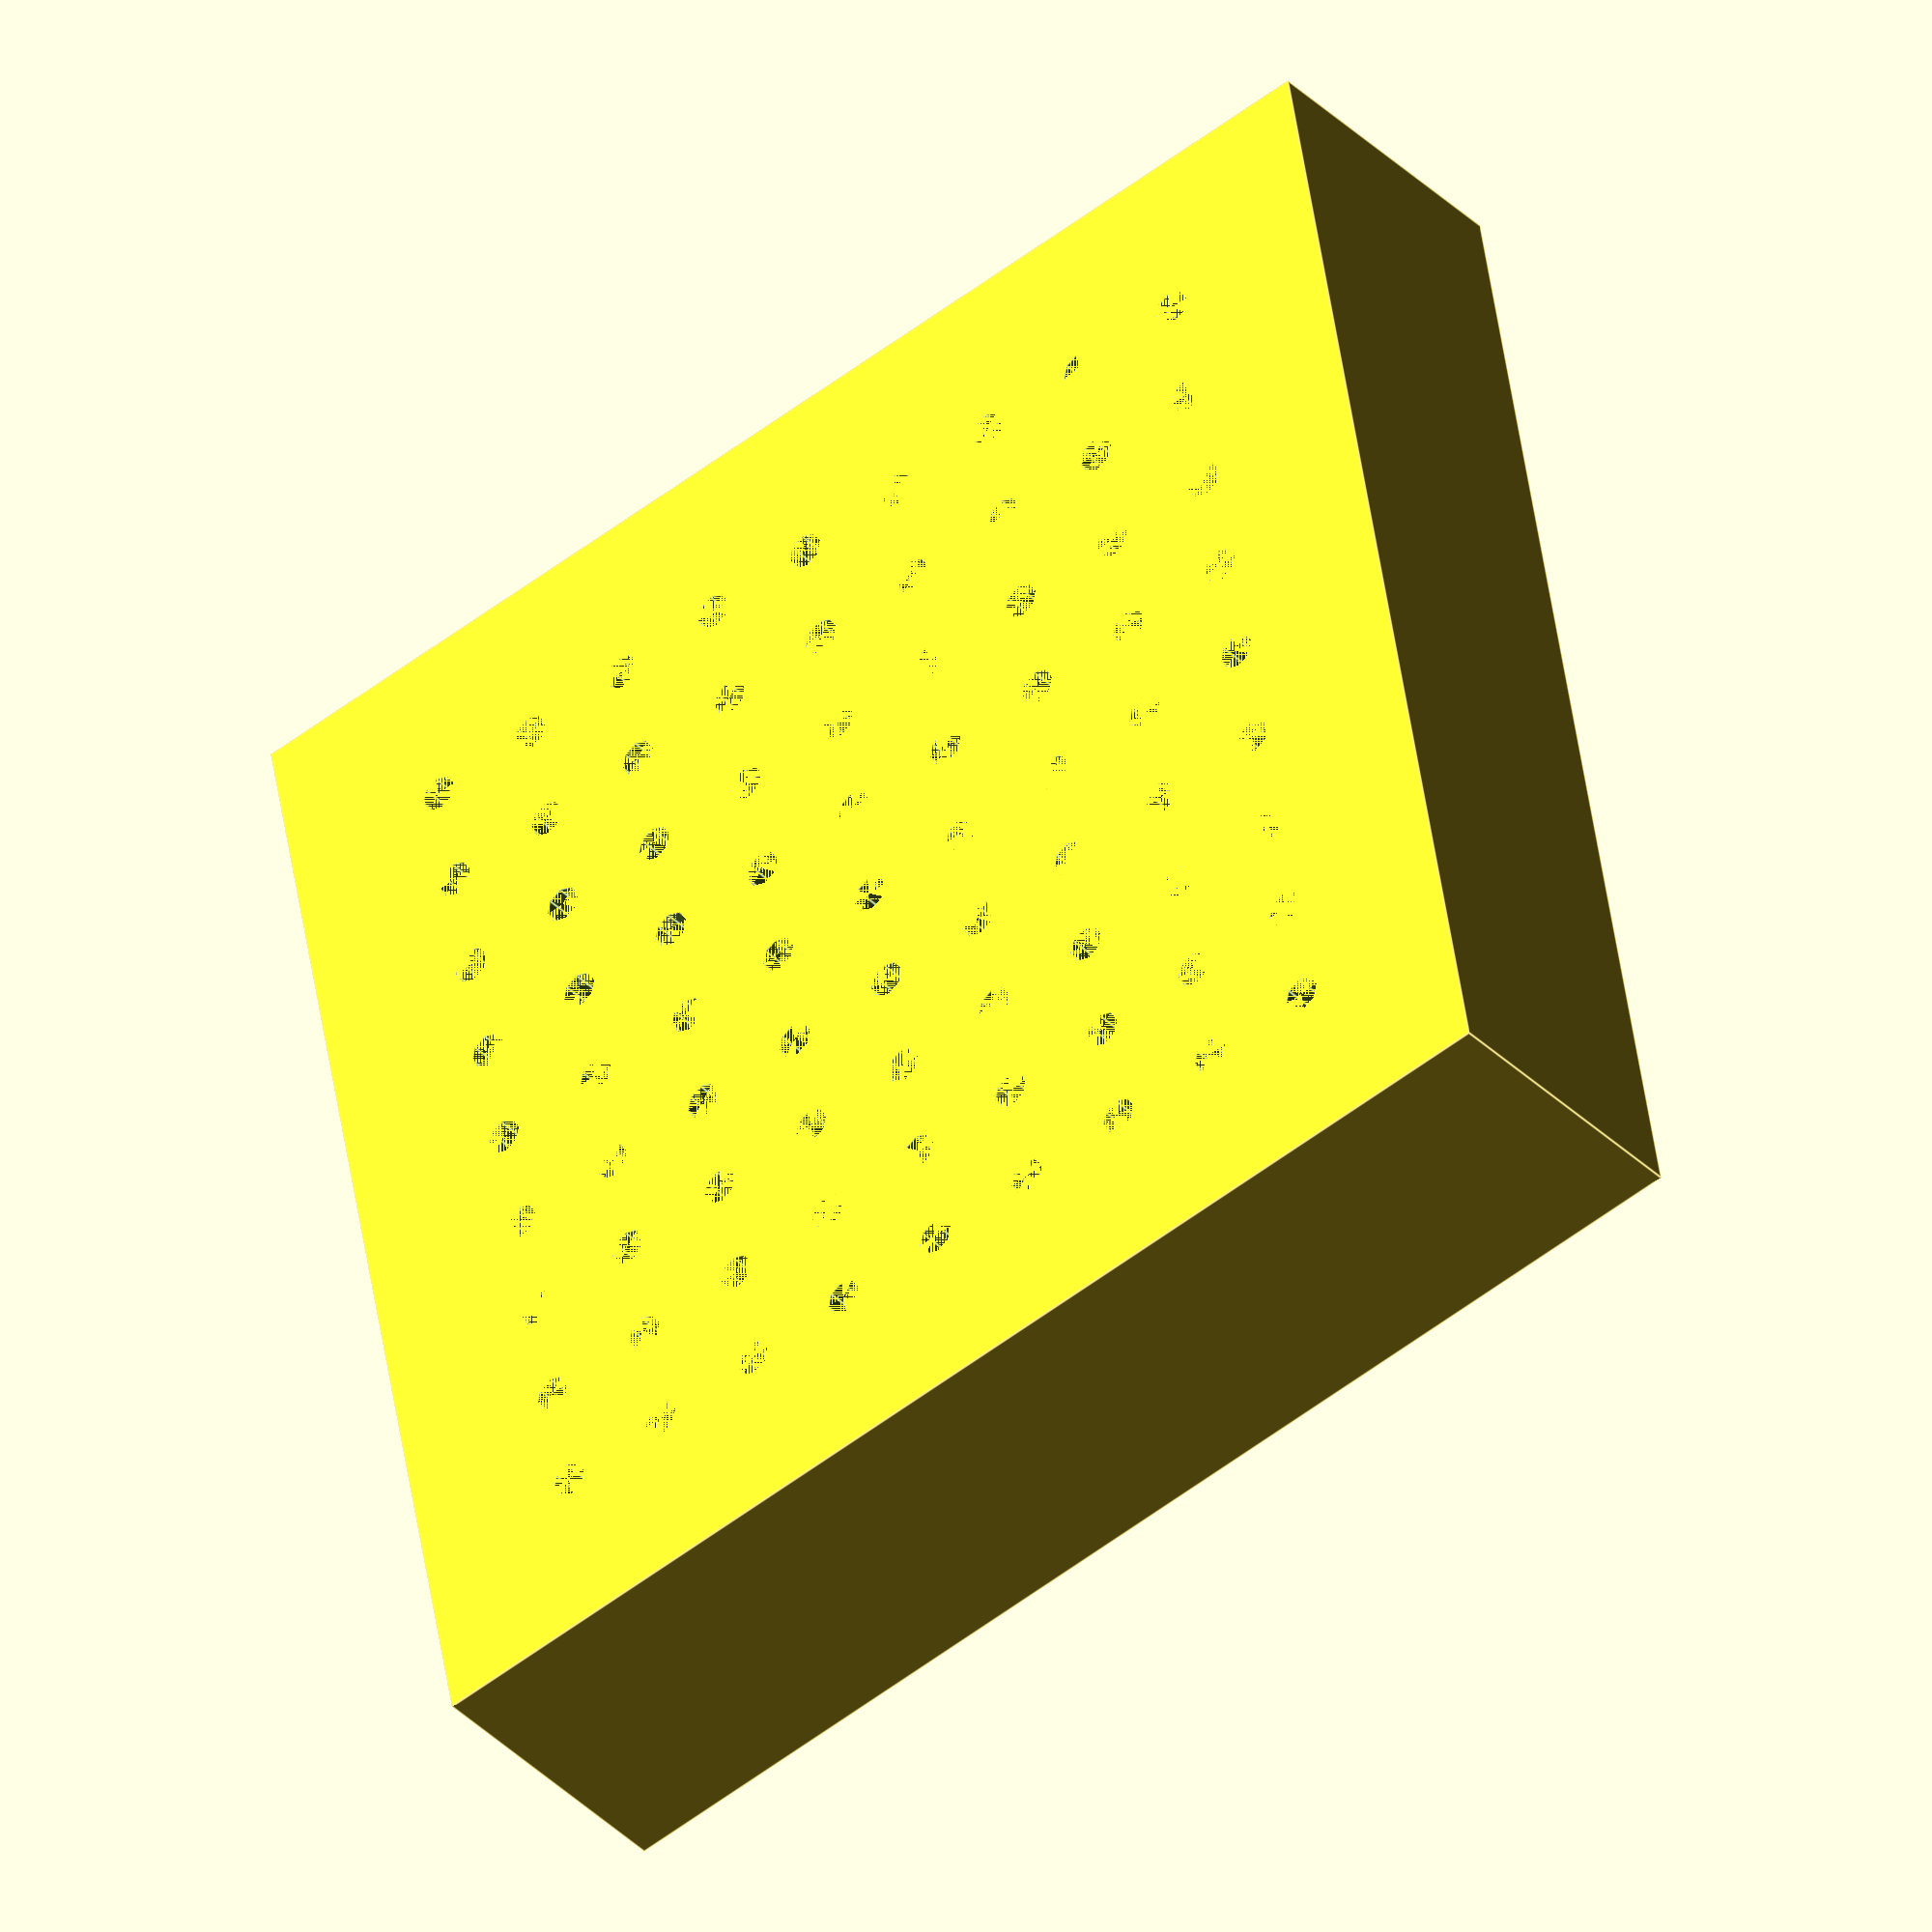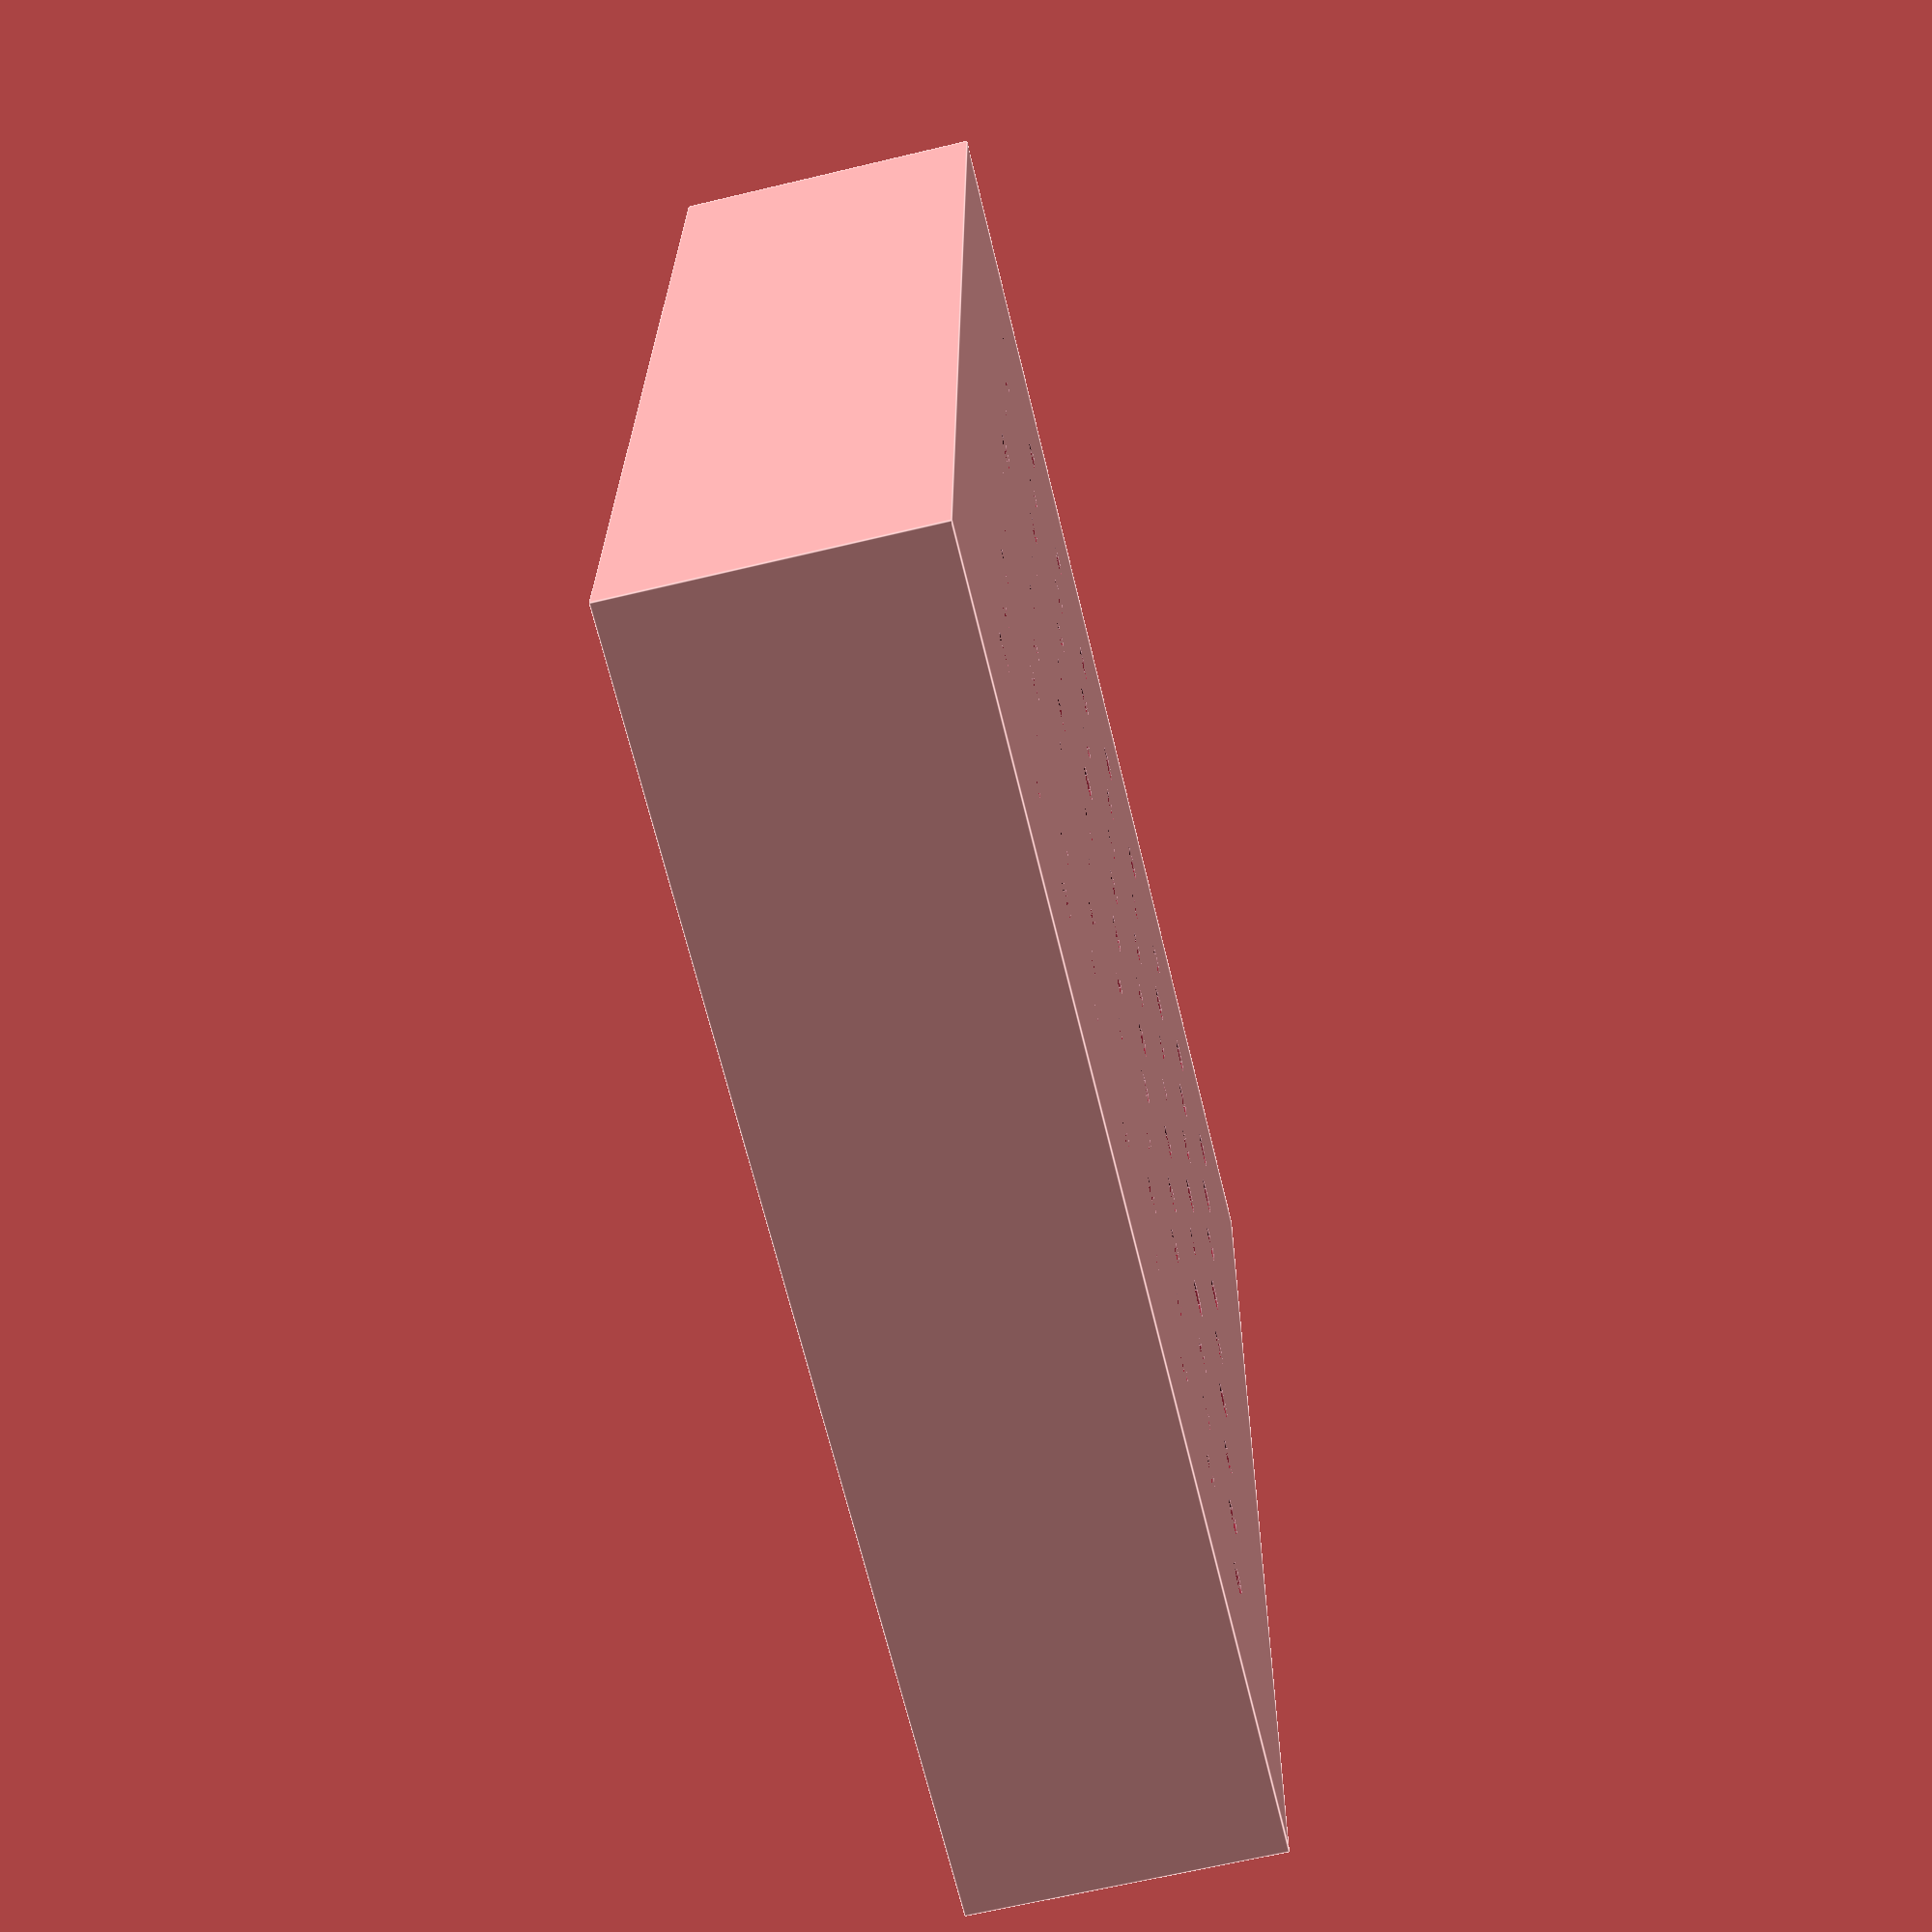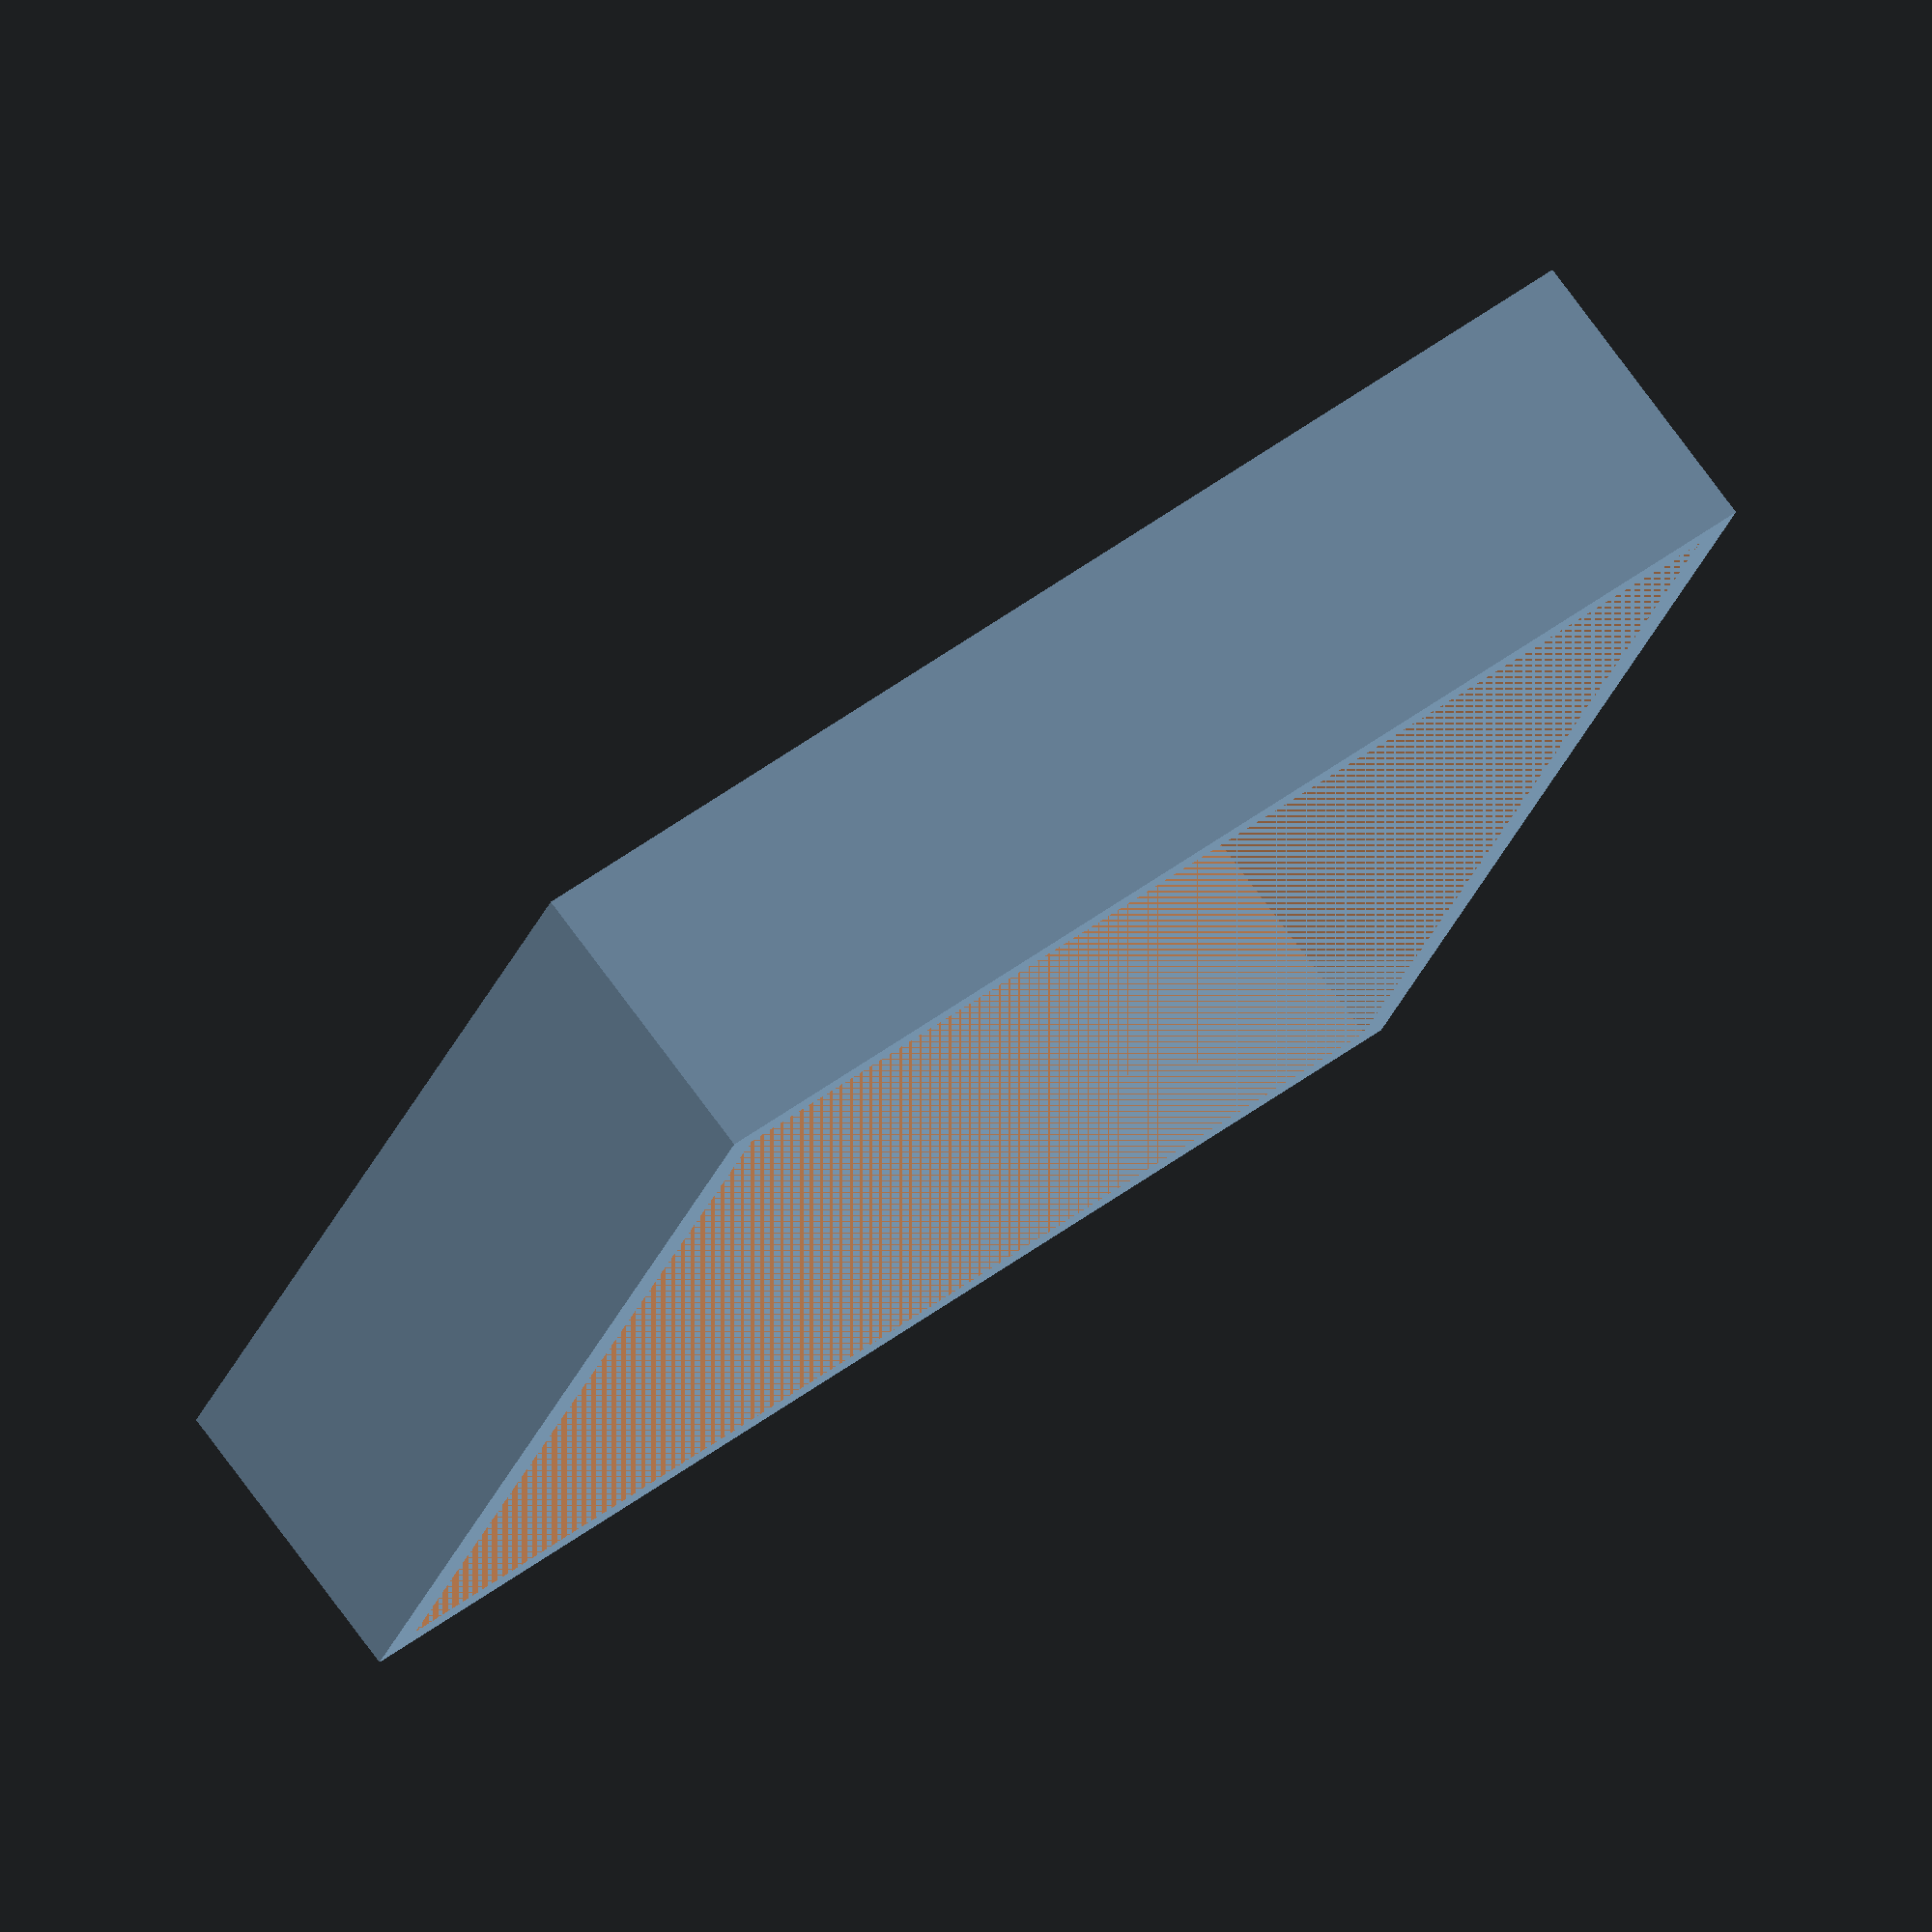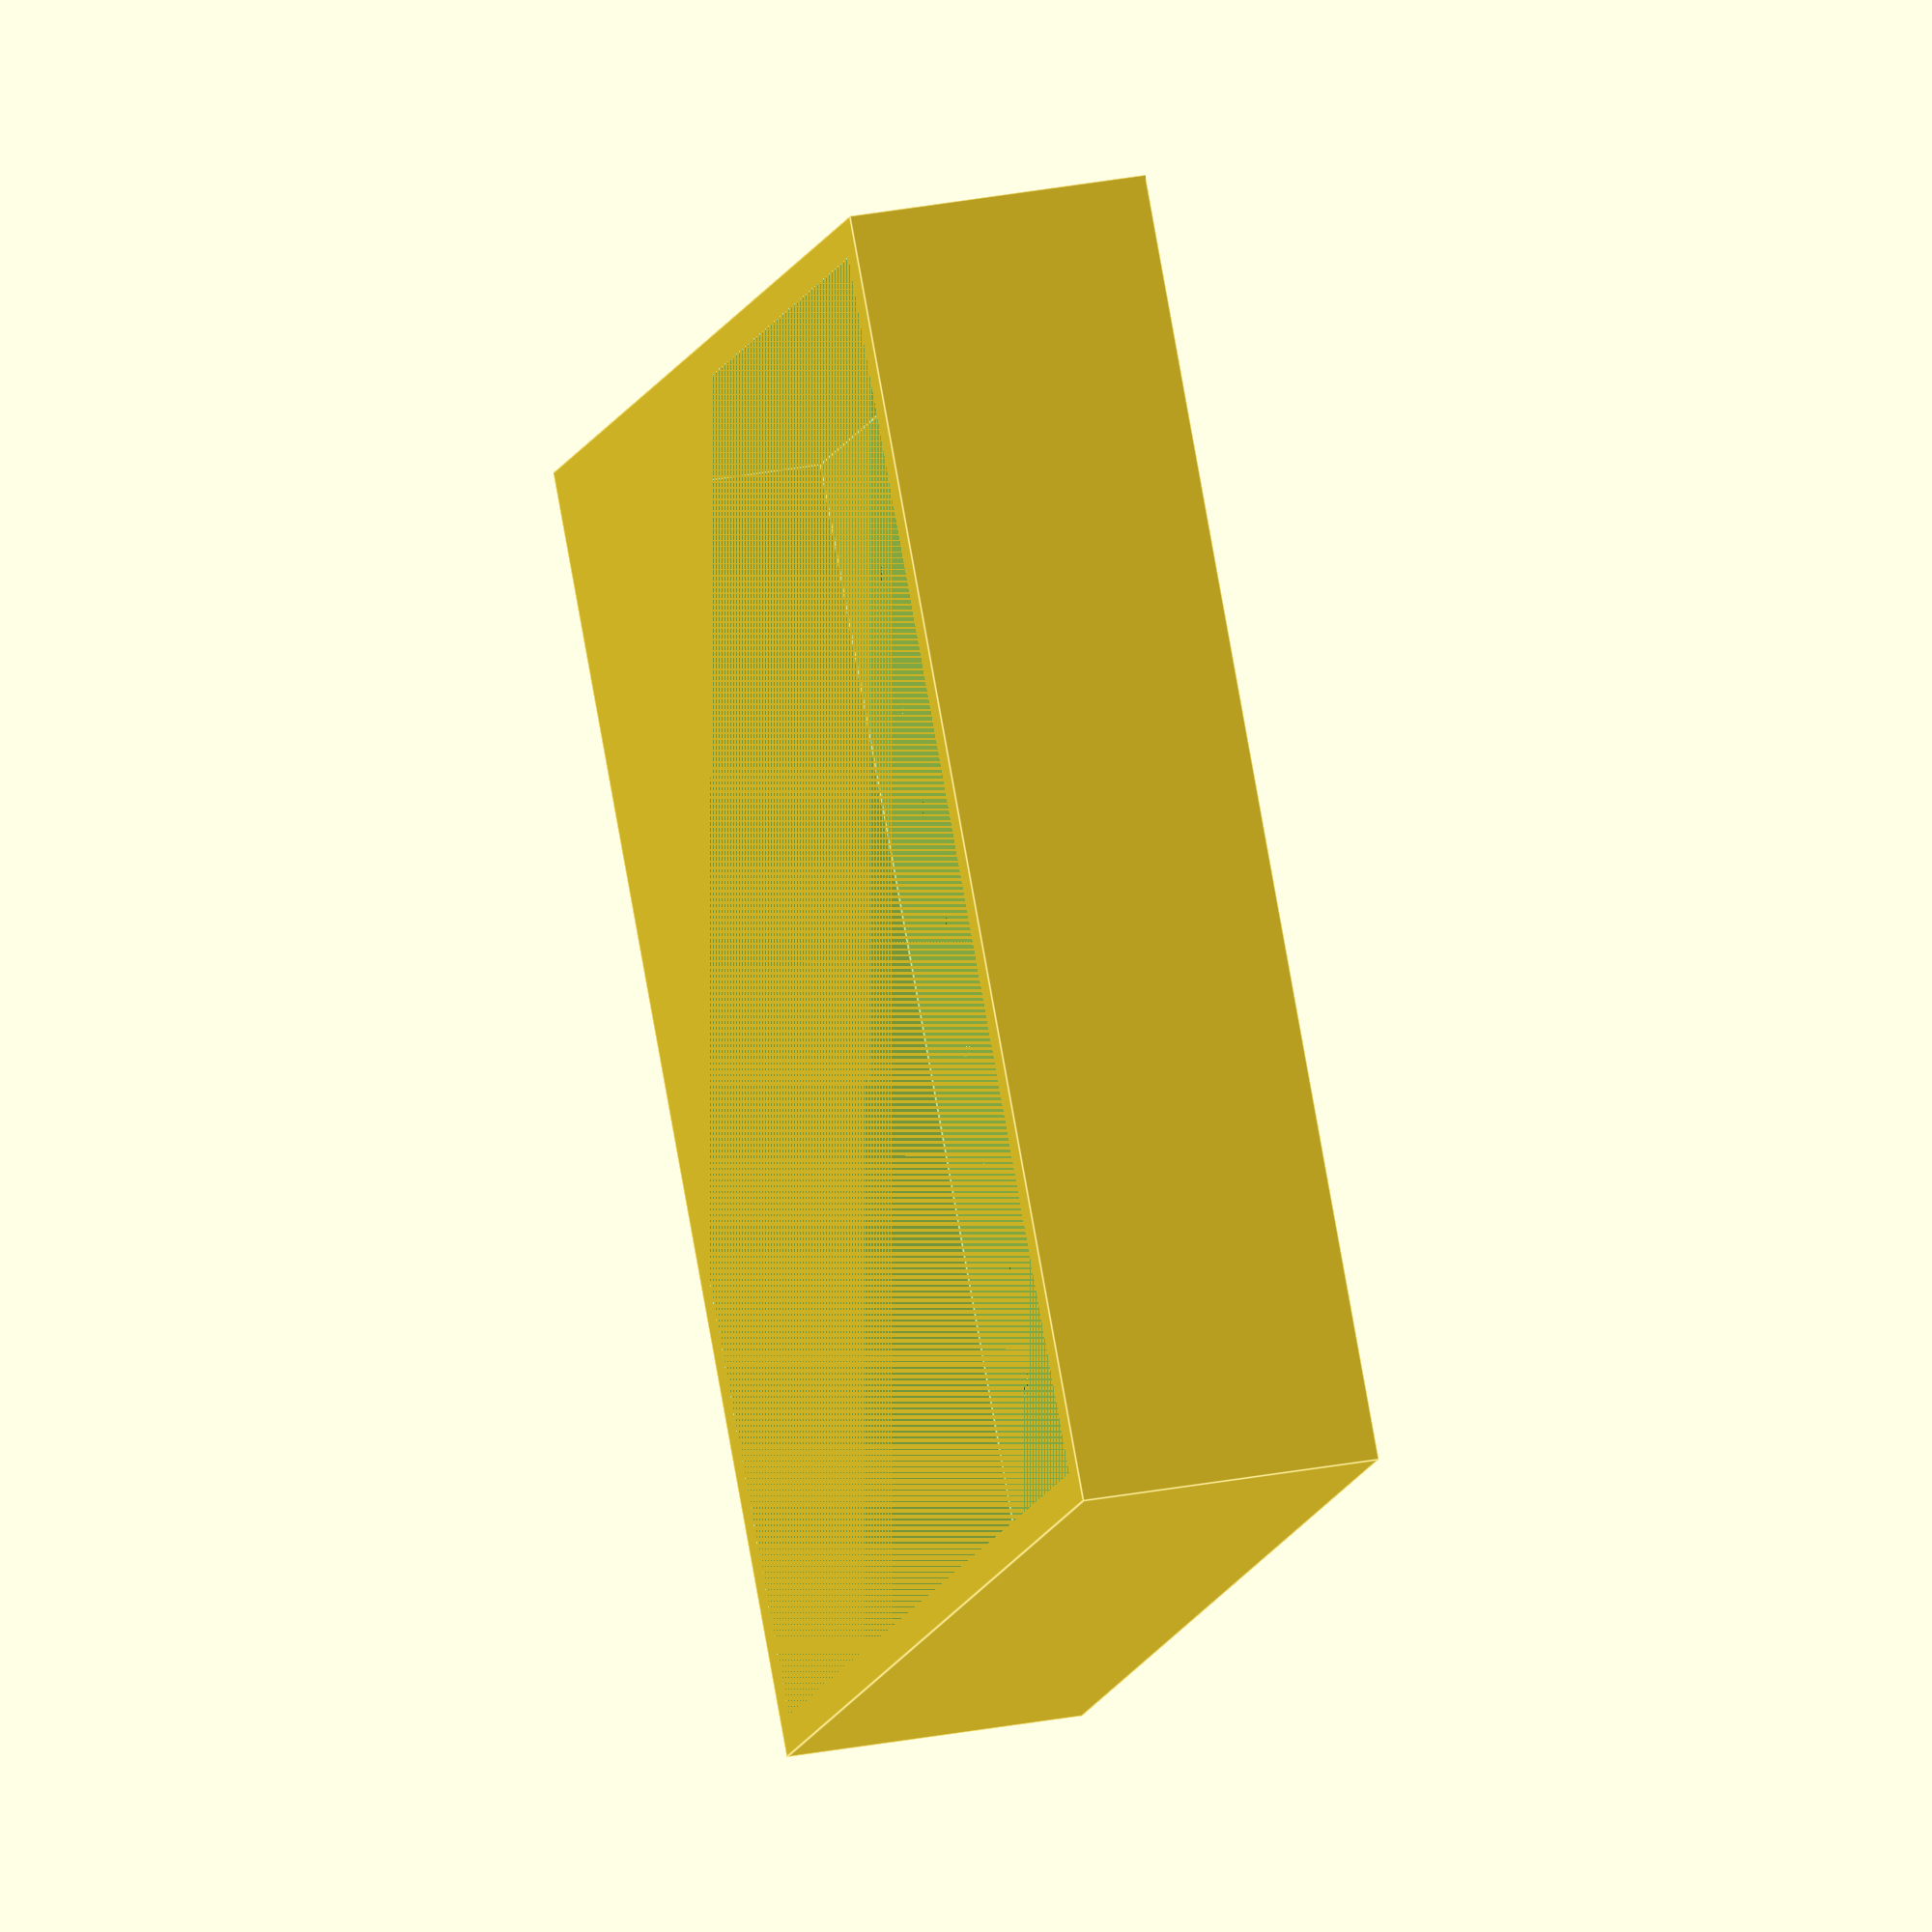
<openscad>
lidWidth = 150; // corresponds to bottomWidth on box
lidDepth = 150; // corresponds to bottomHeight on box
lidHeight = 30+5; // corresponds to topHeight on box, plus lidTopThick

lidTopThick = 5;
lidSideThick = 4; // Must be less than (bottomWidth-topWidth)/2 from box

holeGridSizeX = 9;
holeGridSizeY = 9;
holeRadius = 2.25;
holeSpacing = holeRadius * 6;

holeGridPosX = (lidWidth - (holeGridSizeX - 1) * holeSpacing) / 2;
holeGridPosY = (lidDepth - (holeGridSizeY - 1) * holeSpacing) / 2;

difference() {
    // Main body of lid
    cube([lidWidth, lidDepth, lidHeight]);
    // Lid cavity
    translate([lidSideThick, lidSideThick, 0])
        cube([lidWidth - lidSideThick * 2, lidDepth - lidSideThick * 2, lidHeight - lidTopThick]);
    
    // Top holes
    union() {
        for (holeX = [0 : holeGridSizeX - 1], holeY = [0 : holeGridSizeY - 1]) {
            translate([holeX * holeSpacing + holeGridPosX, holeY * holeSpacing + holeGridPosY, lidHeight - lidTopThick])
                cylinder(h=lidTopThick, r=holeRadius);
        }
    };
};


</openscad>
<views>
elev=37.0 azim=349.9 roll=38.6 proj=o view=edges
elev=64.6 azim=2.4 roll=283.6 proj=p view=edges
elev=102.1 azim=340.5 roll=36.5 proj=o view=solid
elev=152.1 azim=218.2 roll=286.6 proj=o view=edges
</views>
